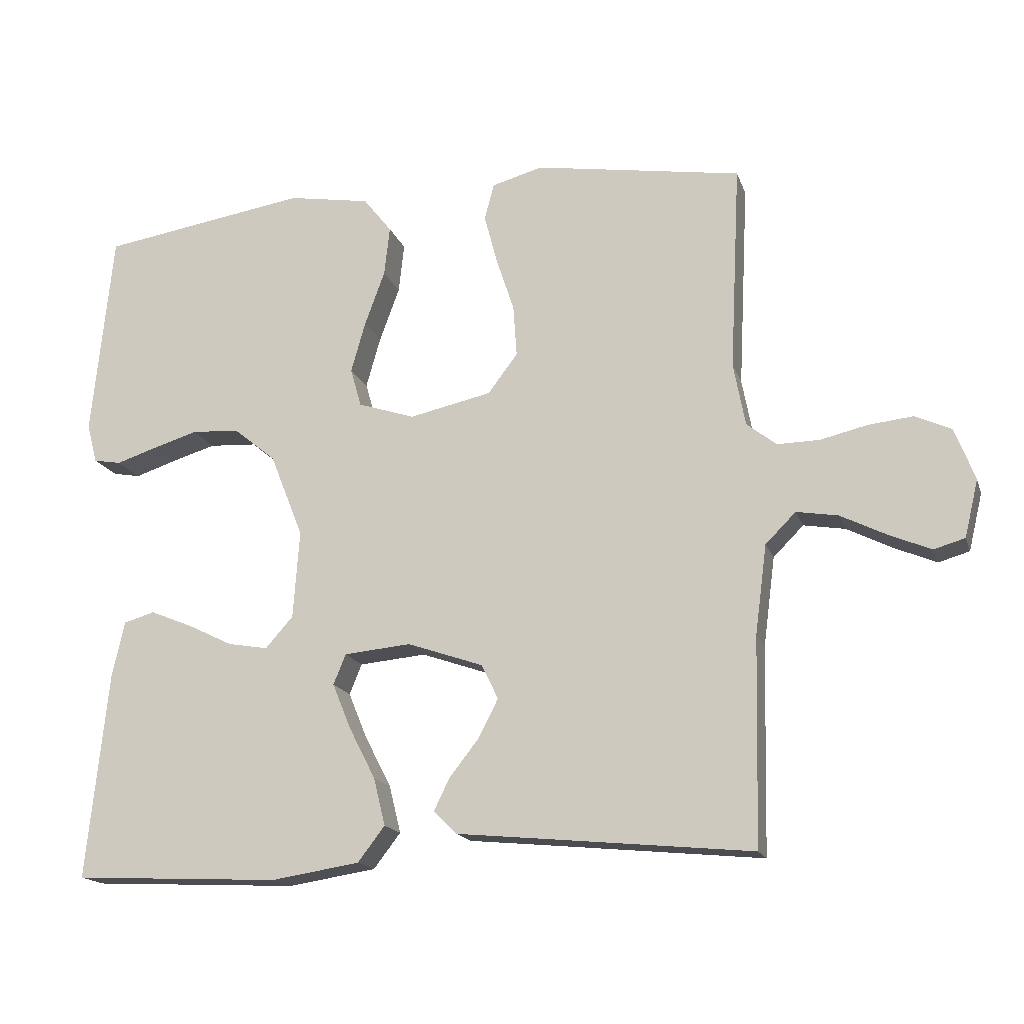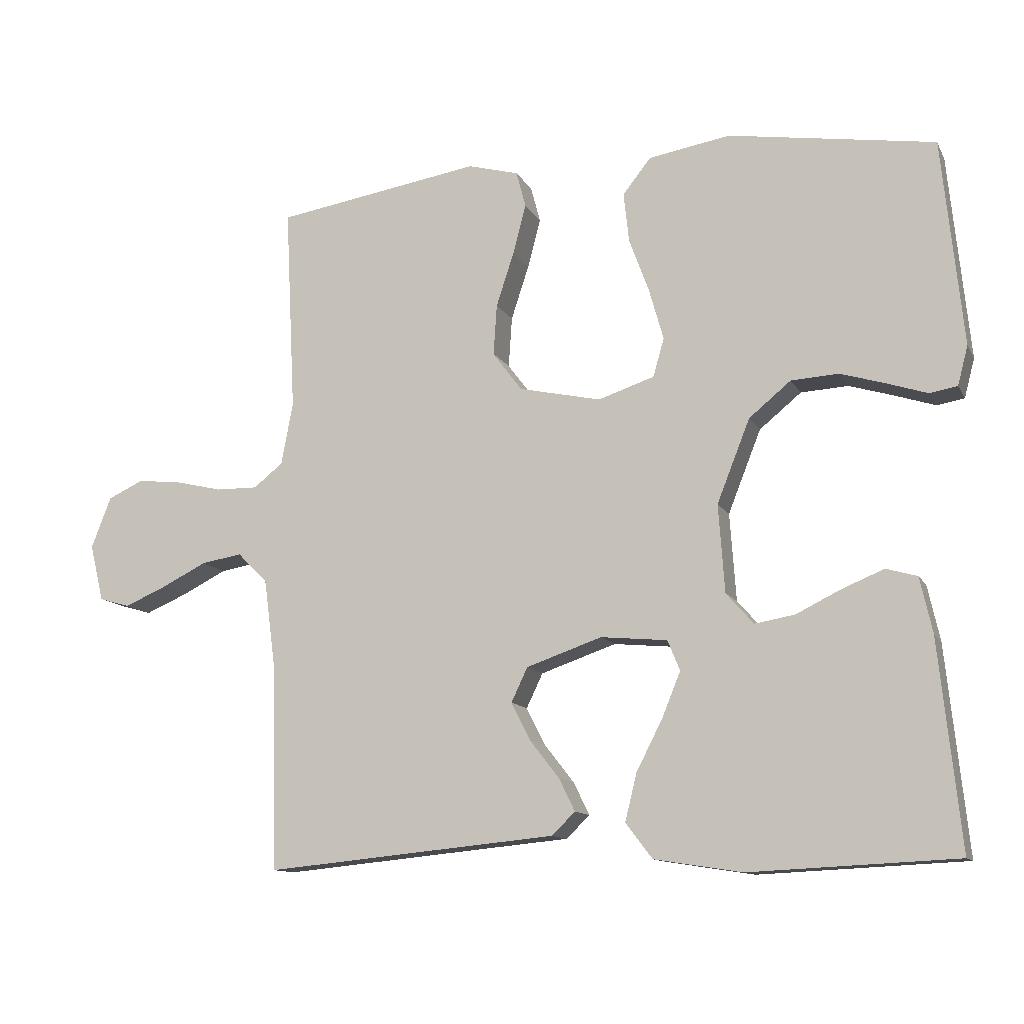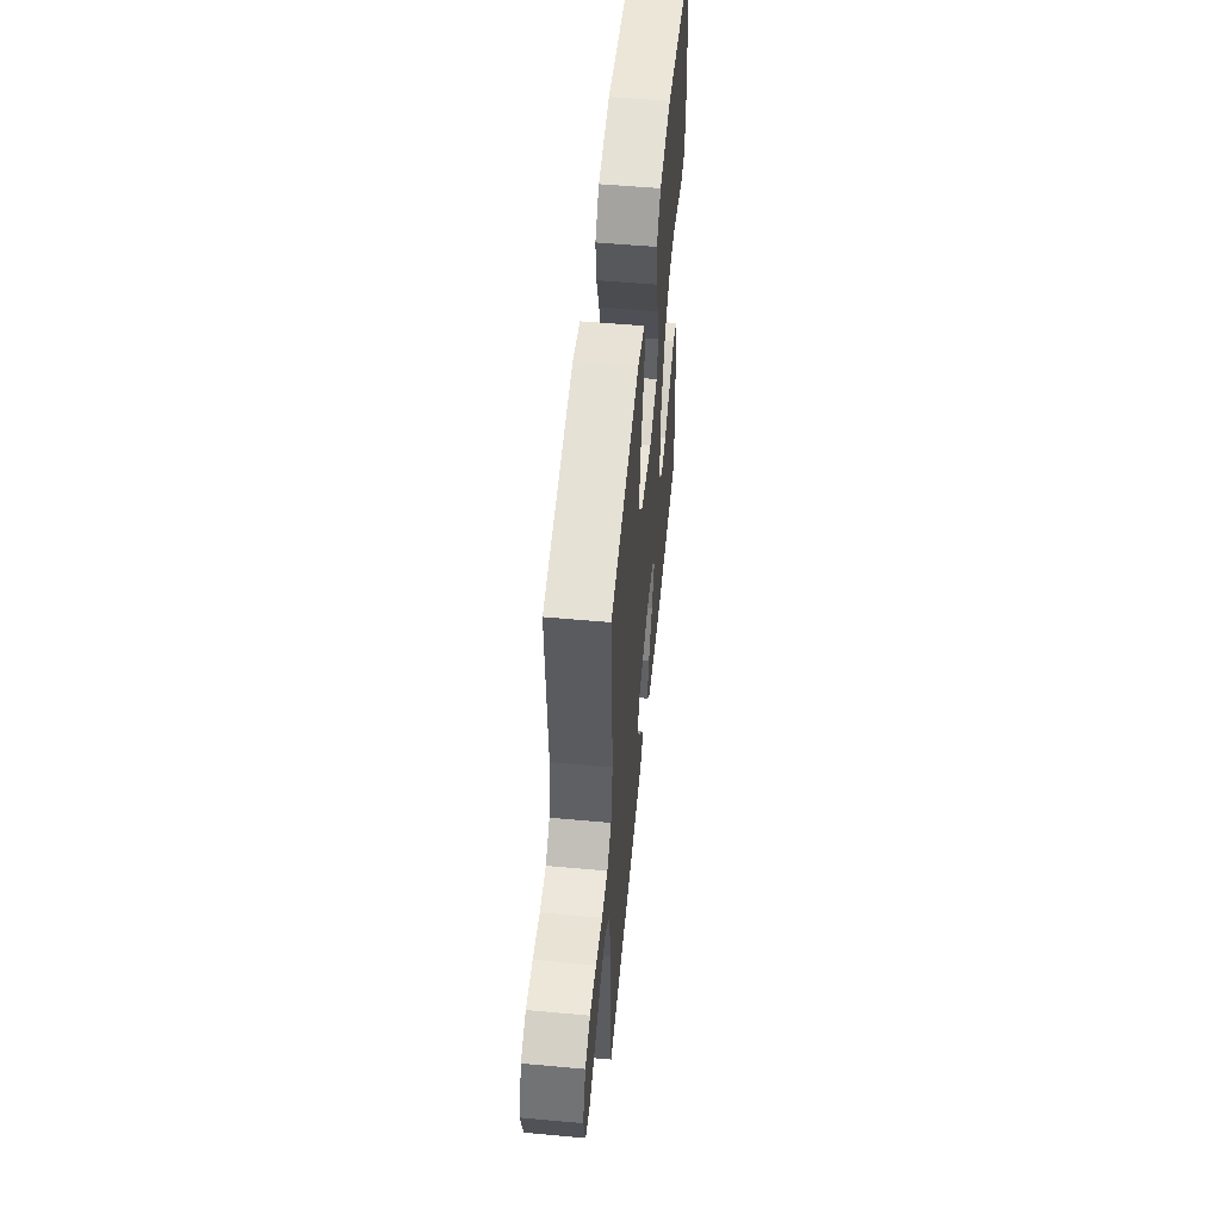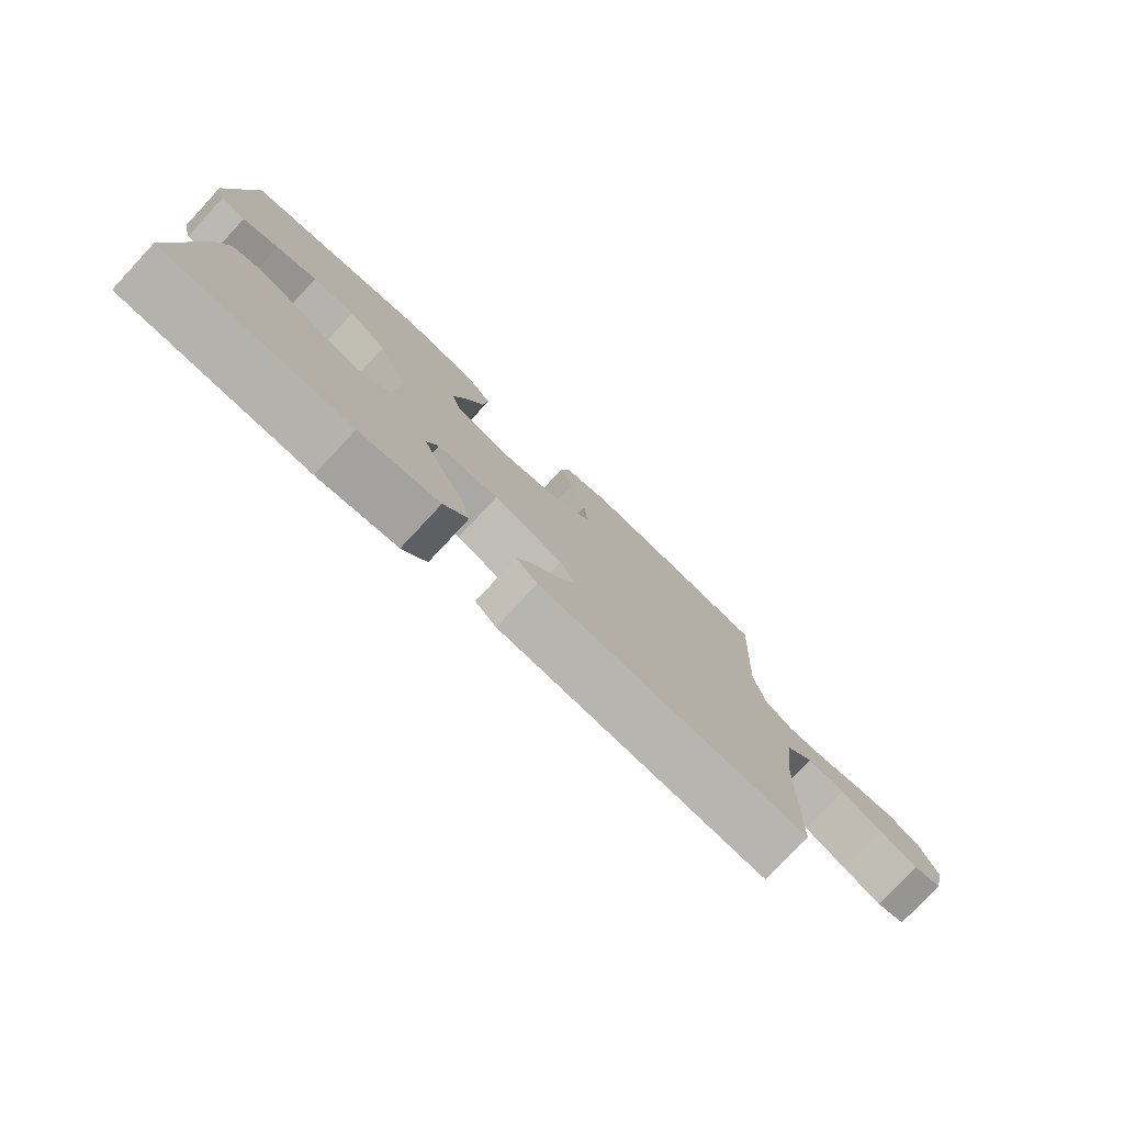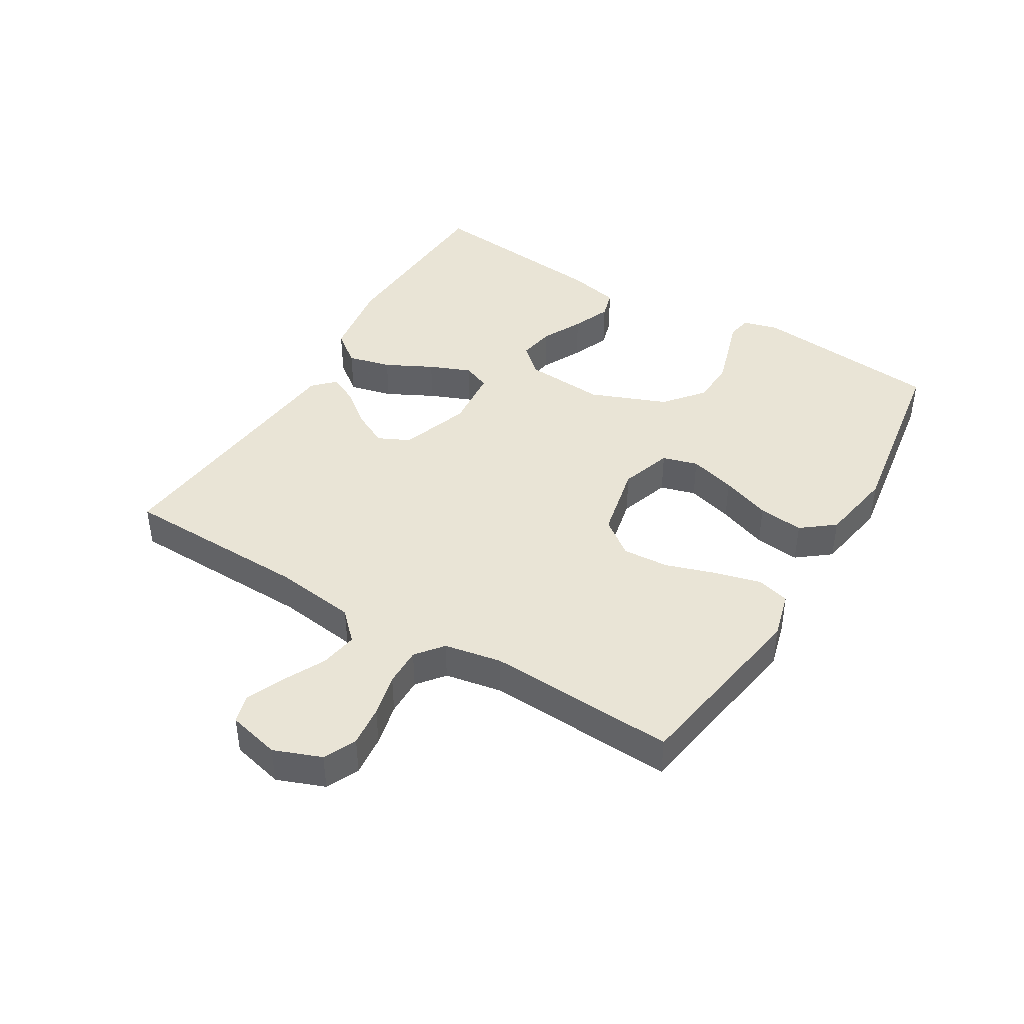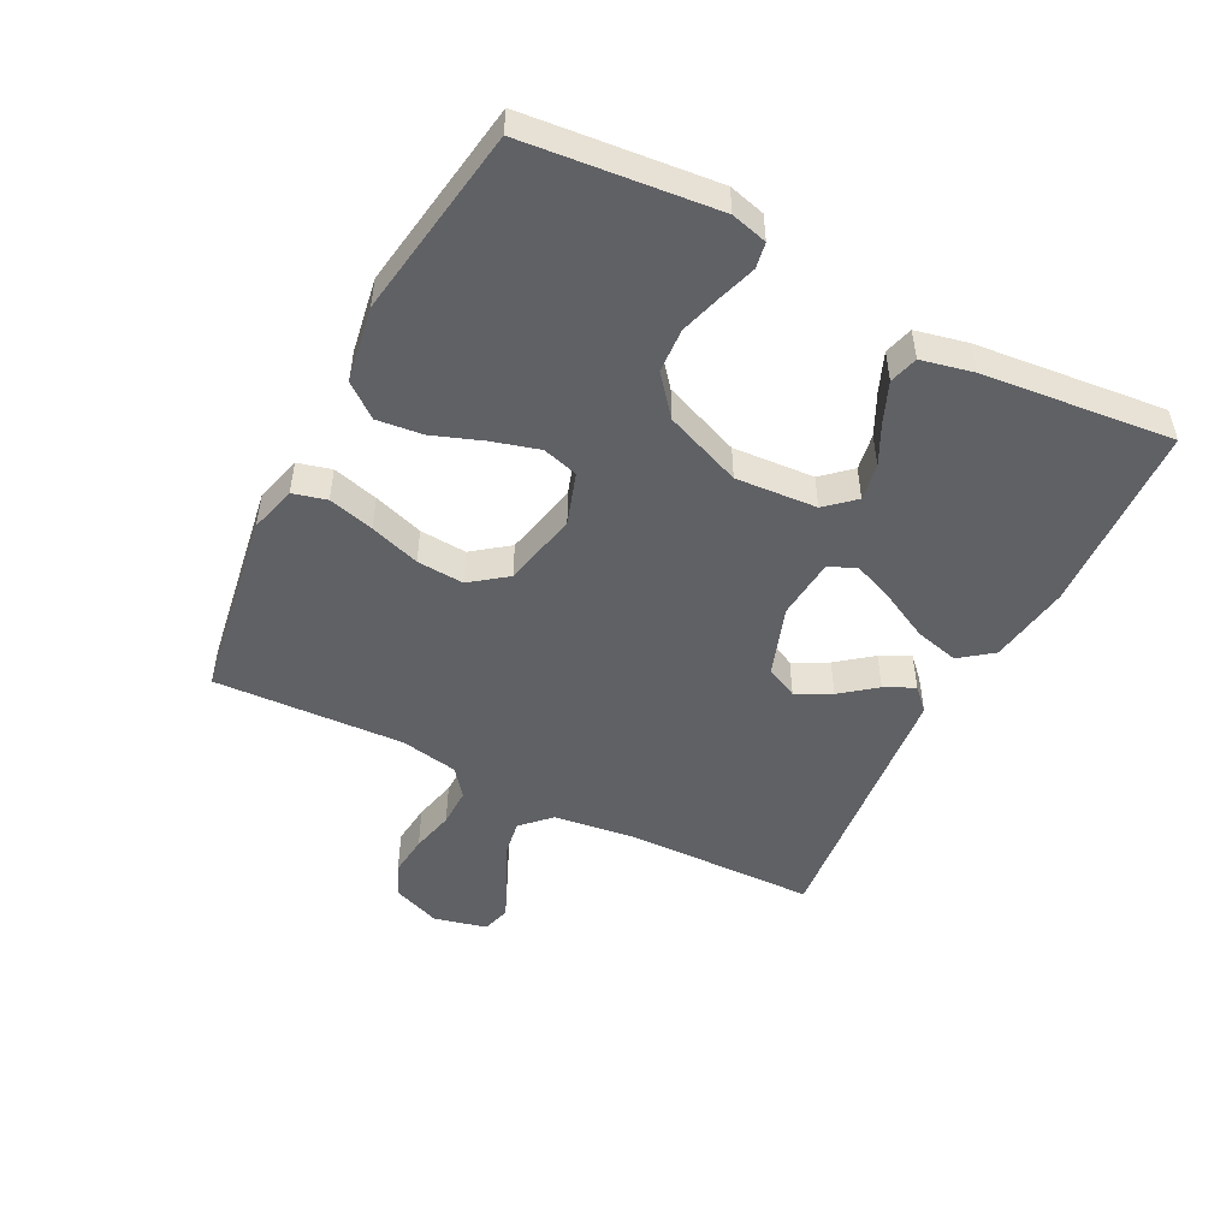
<metadata>
{"format":"obj","ext":"obj","renderer":"f3d","projection":"perspective","resolution":1024,"background":"white","views":[{"elev":-16.6,"azim":-164.3,"up":"+Z"},{"elev":-11.8,"azim":18.7,"up":"+Z"},{"elev":54.7,"azim":-84.5,"up":"+Z"},{"elev":-78.2,"azim":137.0,"up":"+Z"},{"elev":42.6,"azim":-58.9,"up":"+Y"},{"elev":-49.7,"azim":62.9,"up":"+Y"}]}
</metadata>
<code>
v -0.5 0.07 -0.5
v -0.507 0.07 -0.2
v -0.524 0.07 -0.071
v -0.568 0.07 -0.027
v -0.628 0.07 -0.037
v -0.694 0.07 -0.07
v -0.755 0.07 -0.096
v -0.8 0.07 -0.083
v -0.82 0.07 0
v -0.791 0.07 0.075
v -0.739 0.07 0.099
v -0.674 0.07 0.092
v -0.606 0.07 0.076
v -0.545 0.07 0.075
v -0.502 0.07 0.109
v -0.485 0.07 0.2
v -0.5 0.07 0.5
v -0.2 0.07 0.548
v -0.126 0.07 0.528
v -0.112 0.07 0.475
v -0.131 0.07 0.403
v -0.157 0.07 0.324
v -0.162 0.07 0.25
v -0.119 0.07 0.193
v 0 0.07 0.167
v 0.082 0.07 0.194
v 0.098 0.07 0.25
v 0.077 0.07 0.324
v 0.048 0.07 0.403
v 0.04 0.07 0.475
v 0.081 0.07 0.527
v 0.2 0.07 0.547
v 0.5 0.07 0.5
v 0.53 0.07 0.2
v 0.515 0.07 0.143
v 0.475 0.07 0.136
v 0.417 0.07 0.155
v 0.351 0.07 0.175
v 0.282 0.07 0.171
v 0.221 0.07 0.121
v 0.173 0.07 0
v 0.182 0.07 -0.128
v 0.222 0.07 -0.173
v 0.28 0.07 -0.163
v 0.345 0.07 -0.131
v 0.406 0.07 -0.106
v 0.451 0.07 -0.119
v 0.469 0.07 -0.2
v 0.5 0.07 -0.5
v 0.2 0.07 -0.514
v 0.072 0.07 -0.494
v 0.033 0.07 -0.443
v 0.05 0.07 -0.374
v 0.088 0.07 -0.3
v 0.115 0.07 -0.234
v 0.097 0.07 -0.19
v 0 0.07 -0.181
v -0.11 0.07 -0.219
v -0.134 0.07 -0.269
v -0.106 0.07 -0.324
v -0.063 0.07 -0.379
v -0.04 0.07 -0.426
v -0.074 0.07 -0.459
v -0.2 0.07 -0.471
v -0.5 0 -0.5
v -0.507 0 -0.2
v -0.524 0 -0.071
v -0.568 0 -0.027
v -0.628 0 -0.037
v -0.694 0 -0.07
v -0.755 0 -0.096
v -0.8 0 -0.083
v -0.82 0 0
v -0.791 0 0.075
v -0.739 0 0.099
v -0.674 0 0.092
v -0.606 0 0.076
v -0.545 0 0.075
v -0.502 0 0.109
v -0.485 0 0.2
v -0.5 0 0.5
v -0.2 0 0.548
v -0.126 0 0.528
v -0.112 0 0.475
v -0.131 0 0.403
v -0.157 0 0.324
v -0.162 0 0.25
v -0.119 0 0.193
v 0 0 0.167
v 0.082 0 0.194
v 0.098 0 0.25
v 0.077 0 0.324
v 0.048 0 0.403
v 0.04 0 0.475
v 0.081 0 0.527
v 0.2 0 0.547
v 0.5 0 0.5
v 0.53 0 0.2
v 0.515 0 0.143
v 0.475 0 0.136
v 0.417 0 0.155
v 0.351 0 0.175
v 0.282 0 0.171
v 0.221 0 0.121
v 0.173 0 0
v 0.182 0 -0.128
v 0.222 0 -0.173
v 0.28 0 -0.163
v 0.345 0 -0.131
v 0.406 0 -0.106
v 0.451 0 -0.119
v 0.469 0 -0.2
v 0.5 0 -0.5
v 0.2 0 -0.514
v 0.072 0 -0.494
v 0.033 0 -0.443
v 0.05 0 -0.374
v 0.088 0 -0.3
v 0.115 0 -0.234
v 0.097 0 -0.19
v 0 0 -0.181
v -0.11 0 -0.219
v -0.134 0 -0.269
v -0.106 0 -0.324
v -0.063 0 -0.379
v -0.04 0 -0.426
v -0.074 0 -0.459
v -0.2 0 -0.471
f 61 62 63 64
f 60 61 64 1
f 59 60 1 2
f 58 59 2 3
f 57 58 3 4
f 56 57 4
f 51 52 53 54
f 51 54 55
f 50 51 55
f 49 50 55
f 48 49 55 56
f 44 45 46 47
f 44 47 48
f 43 44 48
f 34 35 36 37
f 34 37 38
f 33 34 38 39
f 28 29 30 31
f 27 28 31 32
f 26 27 32 33
f 19 20 21 22
f 17 18 19 22
f 16 17 22 23
f 15 16 23 24
f 10 11 12 13
f 10 13 14
f 9 10 14
f 8 9 14
f 5 6 7 8
f 5 8 14
f 4 5 14 15
f 43 48 56
f 42 43 56 4
f 41 42 4 15
f 40 41 15
f 26 33 39 40
f 25 26 40
f 25 40 15
f 15 24 25
f 128 127 126 125
f 65 128 125 124
f 66 65 124 123
f 67 66 123 122
f 68 67 122 121
f 68 121 120
f 118 117 116 115
f 119 118 115
f 119 115 114
f 119 114 113
f 120 119 113 112
f 111 110 109 108
f 112 111 108
f 112 108 107
f 101 100 99 98
f 102 101 98
f 103 102 98 97
f 95 94 93 92
f 96 95 92 91
f 97 96 91 90
f 86 85 84 83
f 86 83 82 81
f 87 86 81 80
f 88 87 80 79
f 77 76 75 74
f 78 77 74
f 78 74 73
f 78 73 72
f 72 71 70 69
f 78 72 69
f 79 78 69 68
f 120 112 107
f 68 120 107 106
f 79 68 106 105
f 79 105 104
f 104 103 97 90
f 104 90 89
f 79 104 89
f 89 88 79
f 1 65 66 2
f 2 66 67 3
f 3 67 68 4
f 4 68 69 5
f 5 69 70 6
f 6 70 71 7
f 7 71 72 8
f 8 72 73 9
f 9 73 74 10
f 10 74 75 11
f 11 75 76 12
f 12 76 77 13
f 13 77 78 14
f 14 78 79 15
f 15 79 80 16
f 16 80 81 17
f 17 81 82 18
f 18 82 83 19
f 19 83 84 20
f 20 84 85 21
f 21 85 86 22
f 22 86 87 23
f 23 87 88 24
f 24 88 89 25
f 25 89 90 26
f 26 90 91 27
f 27 91 92 28
f 28 92 93 29
f 29 93 94 30
f 30 94 95 31
f 31 95 96 32
f 32 96 97 33
f 33 97 98 34
f 34 98 99 35
f 35 99 100 36
f 36 100 101 37
f 37 101 102 38
f 38 102 103 39
f 39 103 104 40
f 40 104 105 41
f 41 105 106 42
f 42 106 107 43
f 43 107 108 44
f 44 108 109 45
f 45 109 110 46
f 46 110 111 47
f 47 111 112 48
f 48 112 113 49
f 49 113 114 50
f 50 114 115 51
f 51 115 116 52
f 52 116 117 53
f 53 117 118 54
f 54 118 119 55
f 55 119 120 56
f 56 120 121 57
f 57 121 122 58
f 58 122 123 59
f 59 123 124 60
f 60 124 125 61
f 61 125 126 62
f 62 126 127 63
f 63 127 128 64
f 64 128 65 1

</code>
